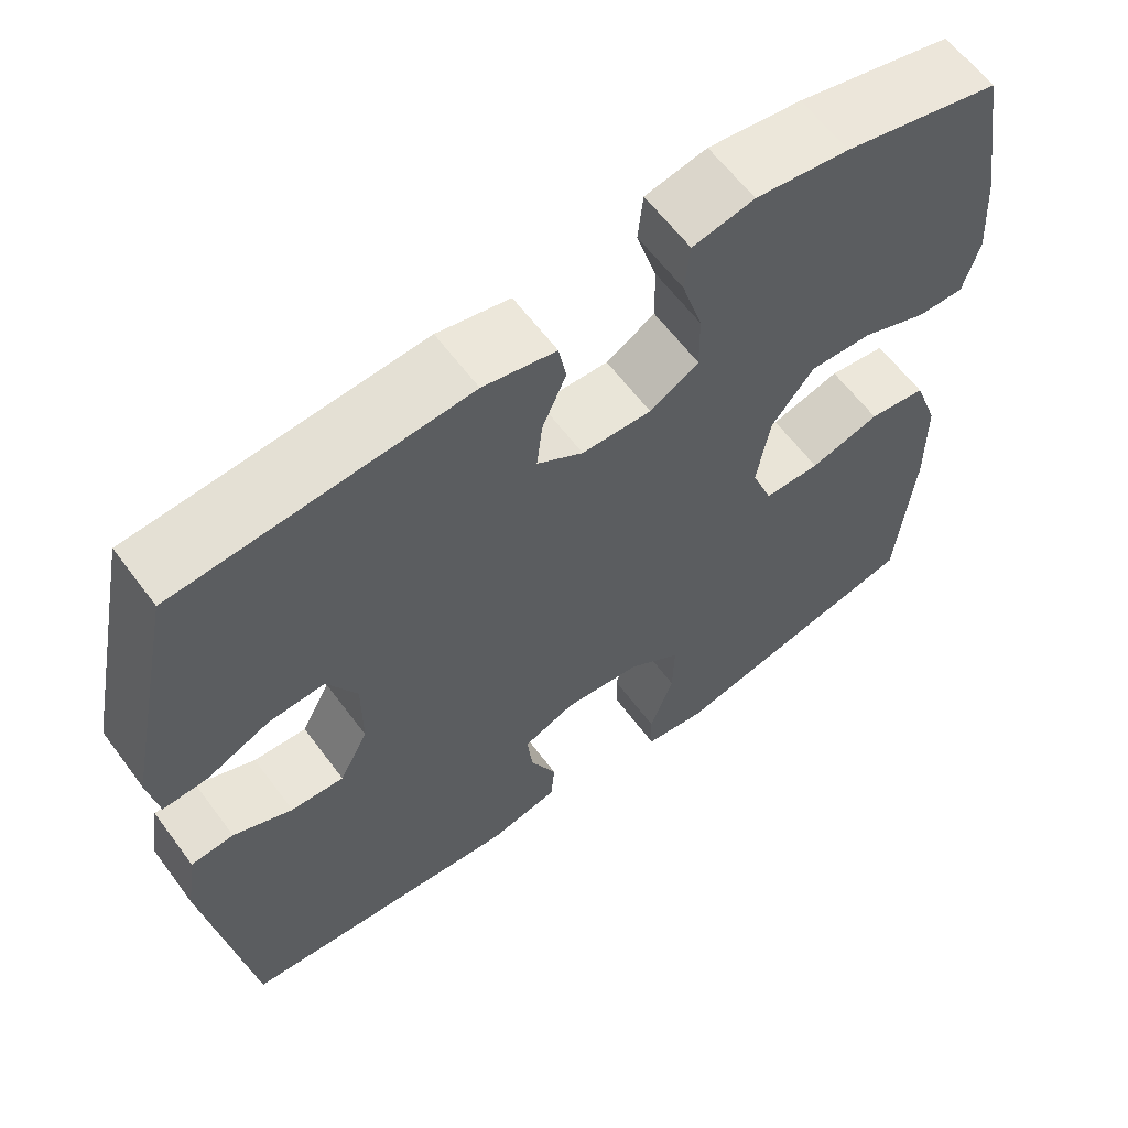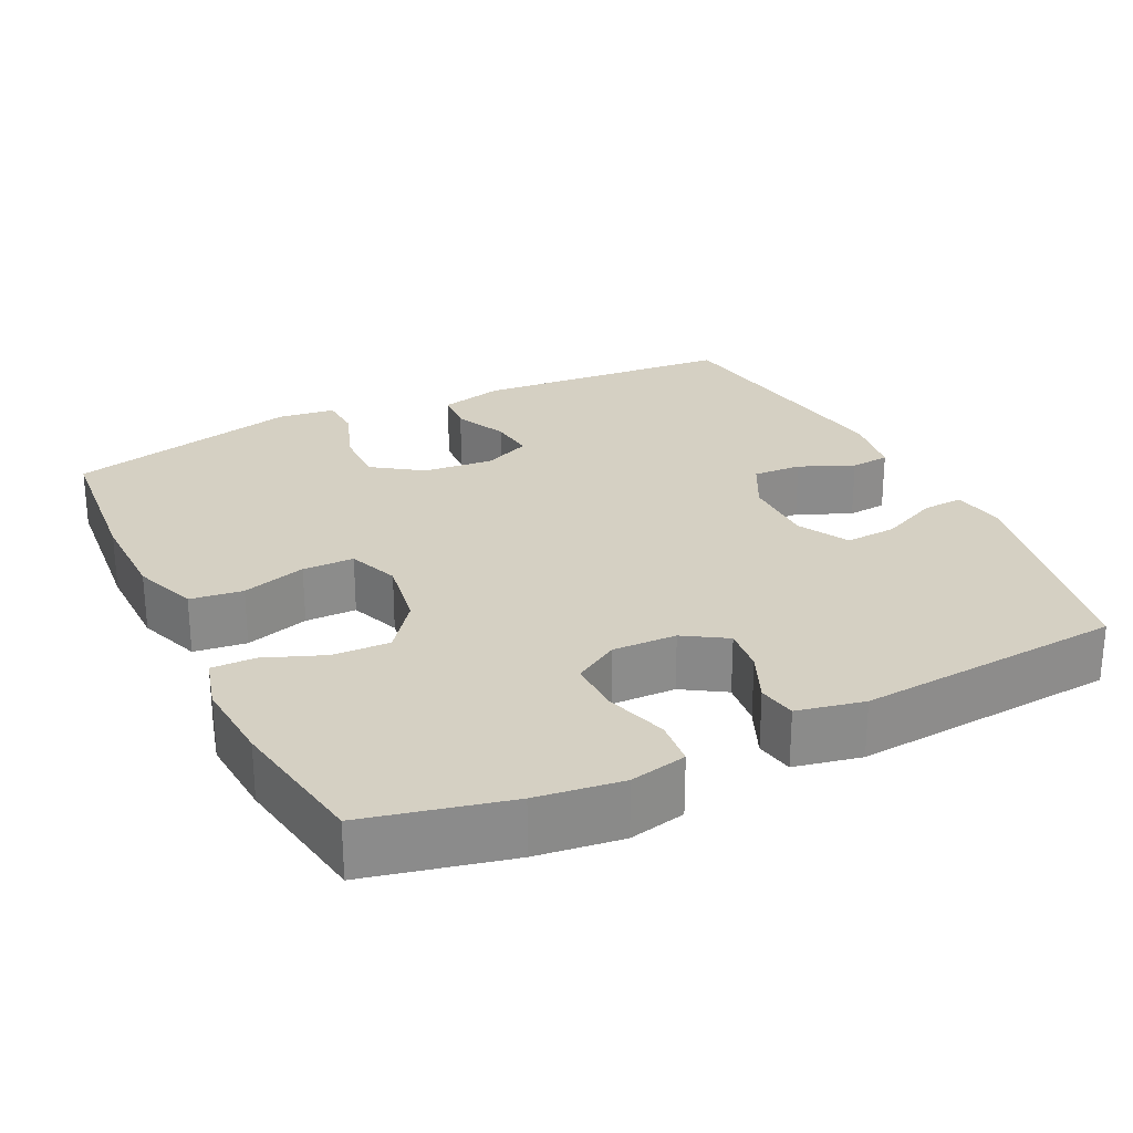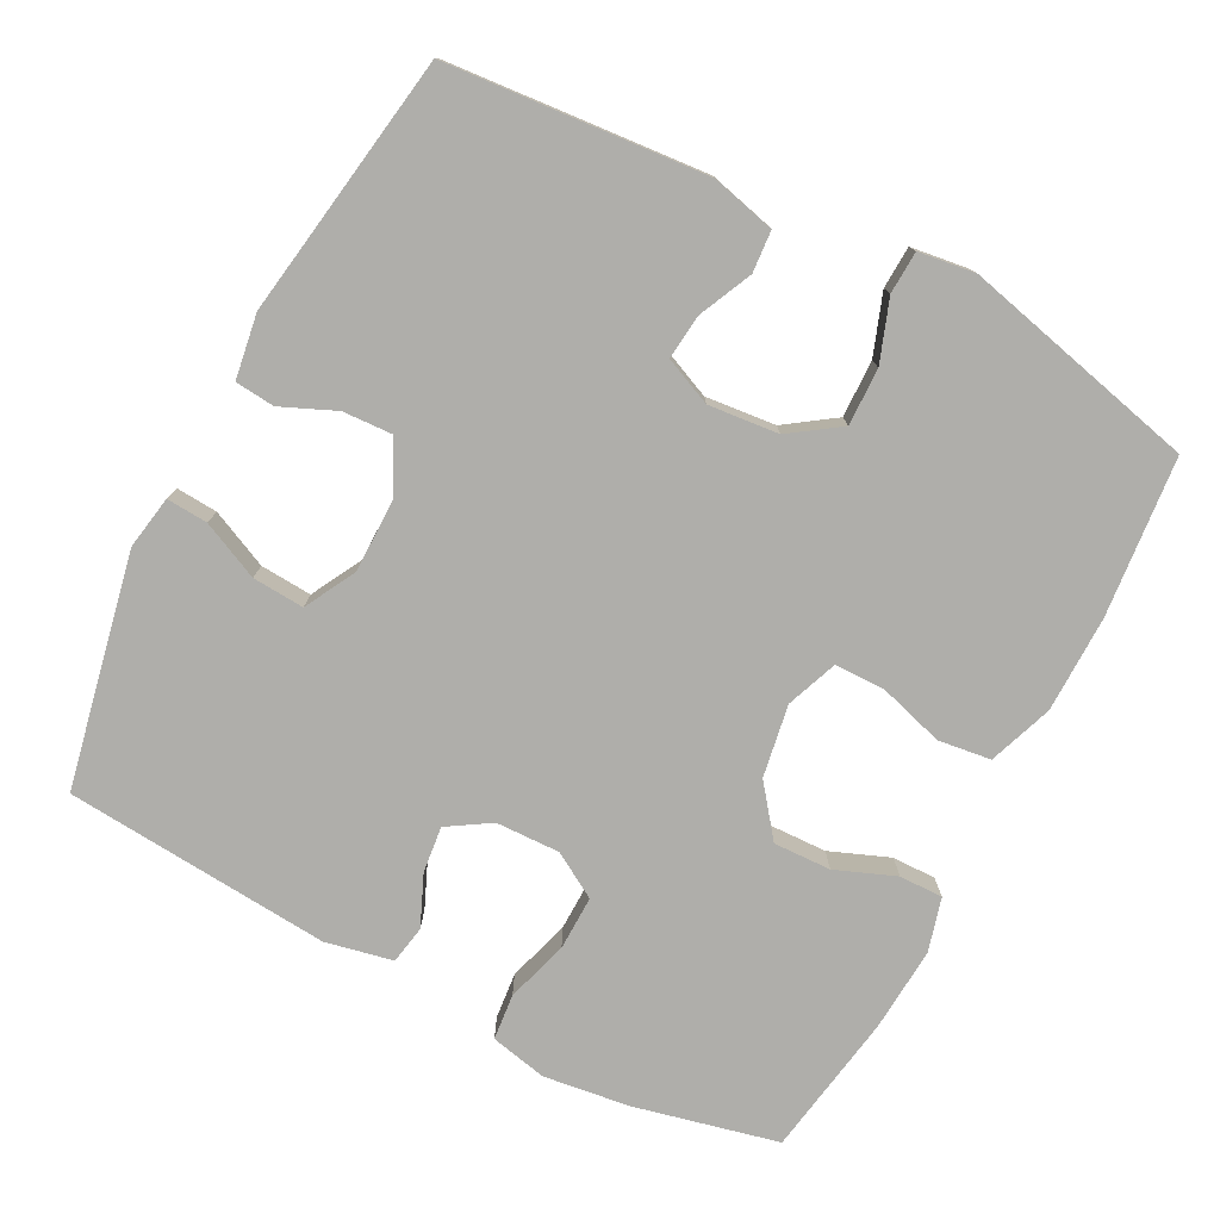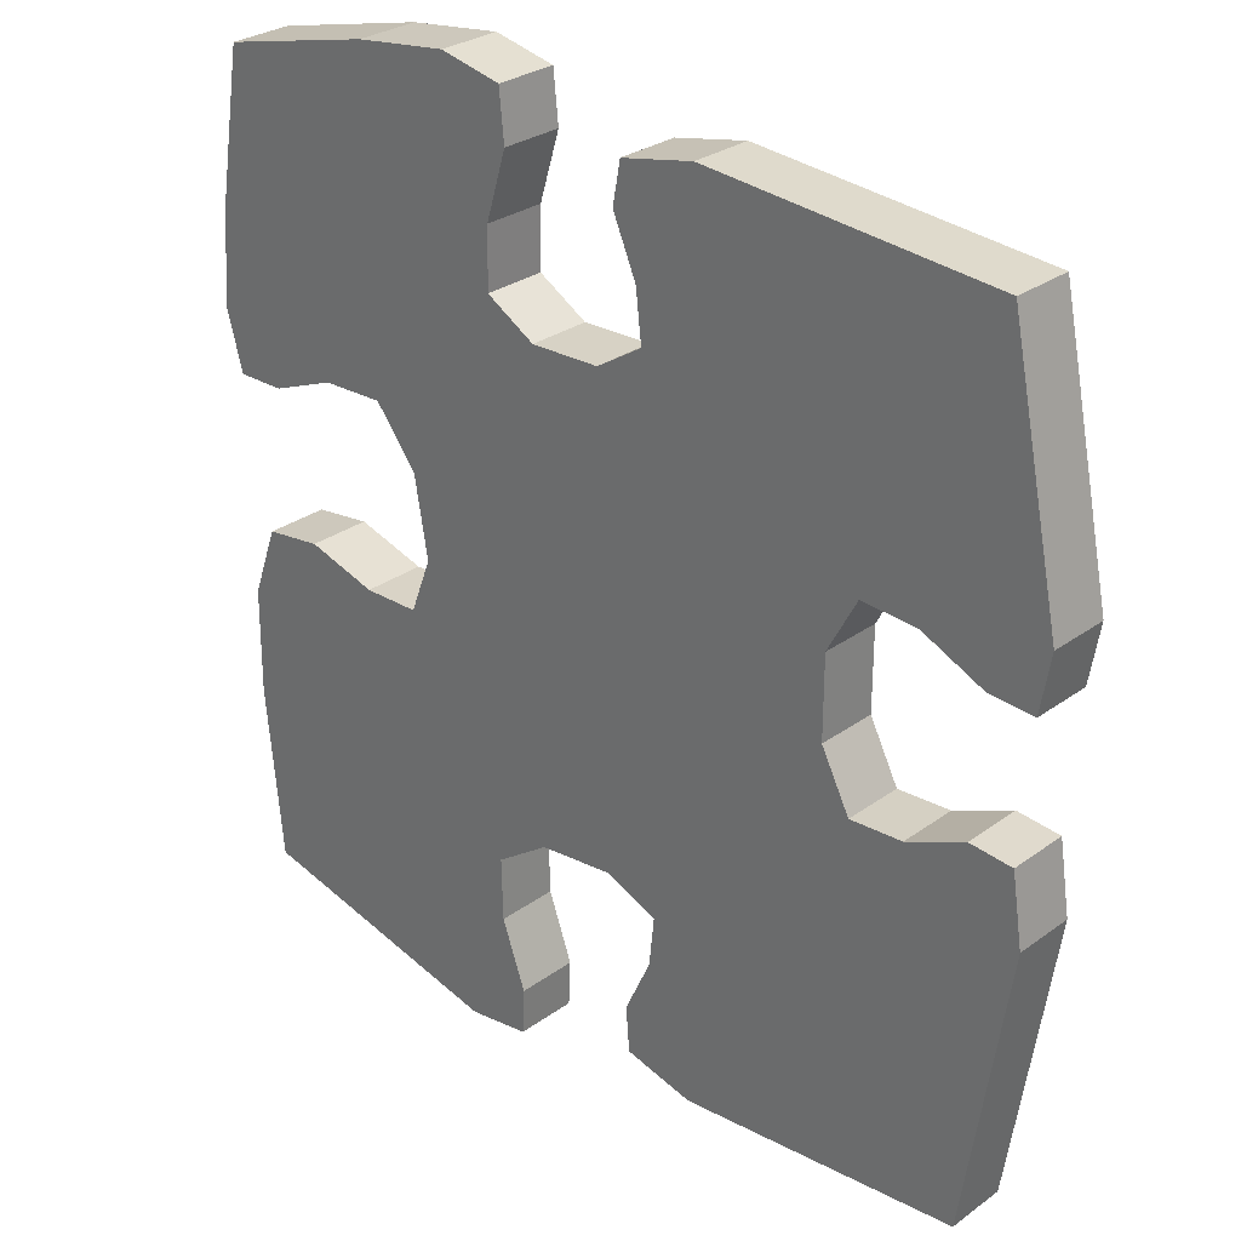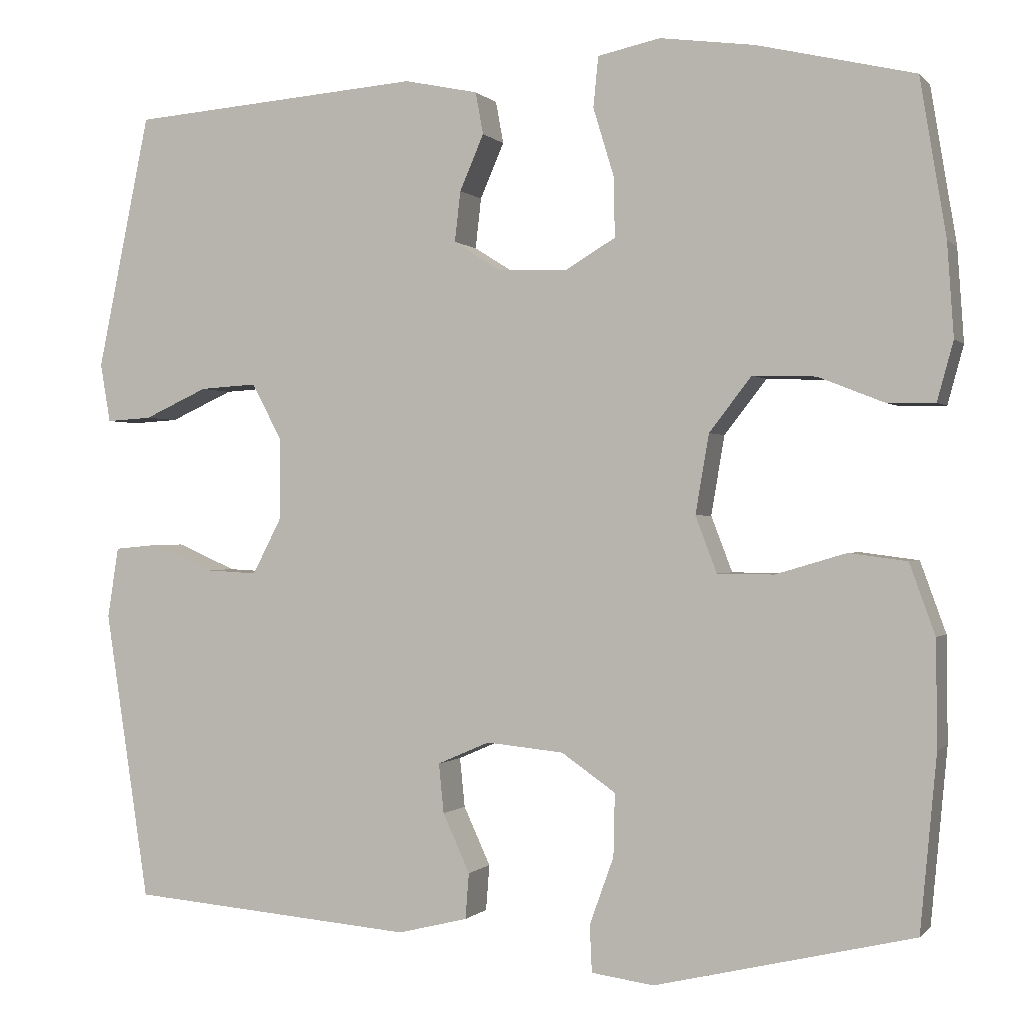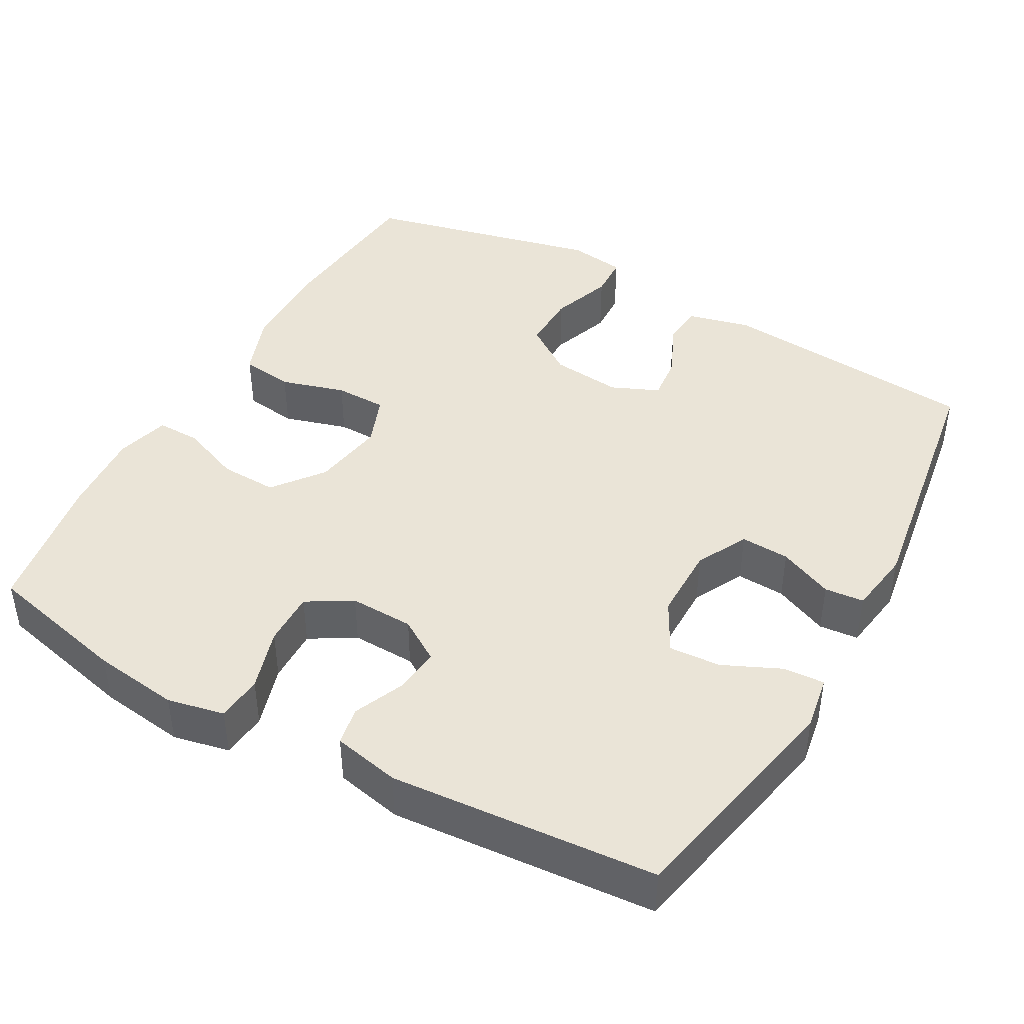
<metadata>
{"format":"obj","ext":"obj","renderer":"f3d","projection":"perspective","resolution":1024,"background":"white","views":[{"elev":61.4,"azim":143.5,"up":"+Z"},{"elev":26.3,"azim":-26.1,"up":"+Y"},{"elev":-77.6,"azim":152.4,"up":"+Y"},{"elev":28.8,"azim":42.9,"up":"+Z"},{"elev":-0.2,"azim":-160.8,"up":"+Z"},{"elev":43.6,"azim":29.2,"up":"+Y"}]}
</metadata>
<code>
o path590
v 0.1308 0.0375 0.5303
v 0.03956 0.0375 0.5111
v 0.02997 0.0375 0.4589
v 0.05975 0.0375 0.3901
v 0.06691 0.0375 0.3275
v 0.00901 0.0375 0.291
v -0.07822 0.0375 0.2885
v -0.1395 0.0375 0.3249
v -0.1382 0.0375 0.3989
v -0.1124 0.0375 0.4837
v -0.1186 0.0375 0.5462
v -0.196 0.0375 0.5628
v -0.3132 0.0375 0.5473
v -0.5083 0.0375 0.5015
v -0.5403 0.0375 0.3073
v -0.5484 0.0375 0.1921
v -0.5284 0.0375 0.1192
v -0.4688 0.0375 0.12
v -0.3874 0.0375 0.1522
v -0.3093 0.0375 0.1549
v -0.2568 0.0375 0.08726
v -0.2401 0.0375 -0.01108
v -0.2664 0.0375 -0.08034
v -0.3366 0.0375 -0.08107
v -0.424 0.0375 -0.05508
v -0.4958 0.0375 -0.06447
v -0.5274 0.0375 -0.152
v -0.5288 0.0375 -0.283
v -0.5083 0.0375 -0.5004
v -0.1878 0.0375 -0.5759
v -0.1103 0.0375 -0.5653
v -0.1077 0.0375 -0.5074
v -0.1377 0.0375 -0.4241
v -0.1394 0.0375 -0.3462
v -0.0724 0.0375 -0.2997
v 0.02346 0.0375 -0.2902
v 0.08797 0.0375 -0.3182
v 0.08172 0.0375 -0.3796
v 0.0485 0.0375 -0.4521
v 0.05288 0.0375 -0.5088
v 0.1393 0.0375 -0.5302
v 0.4934 0.0375 -0.5004
v 0.5479 0.0375 -0.1416
v 0.5342 0.0375 -0.05375
v 0.4804 0.0375 -0.04872
v 0.4064 0.0375 -0.08091
v 0.3397 0.0375 -0.08435
v 0.3037 0.0375 -0.01458
v 0.3037 0.0375 0.08667
v 0.3411 0.0375 0.1561
v 0.4115 0.0375 0.1516
v 0.4901 0.0375 0.1157
v 0.5463 0.0375 0.1122
v 0.5587 0.0375 0.1853
v 0.4934 0.0375 0.5015
v 0.1308 -0.0375 0.5303
v 0.03956 -0.0375 0.5111
v 0.02997 -0.0375 0.4589
v 0.05975 -0.0375 0.3901
v 0.06691 -0.0375 0.3275
v 0.00901 -0.0375 0.291
v -0.07822 -0.0375 0.2885
v -0.1395 -0.0375 0.3249
v -0.1382 -0.0375 0.3989
v -0.1124 -0.0375 0.4837
v -0.1186 -0.0375 0.5462
v -0.196 -0.0375 0.5628
v -0.3132 -0.0375 0.5473
v -0.5083 -0.0375 0.5015
v -0.5403 -0.0375 0.3073
v -0.5484 -0.0375 0.1921
v -0.5284 -0.0375 0.1192
v -0.4688 -0.0375 0.12
v -0.3874 -0.0375 0.1522
v -0.3093 -0.0375 0.1549
v -0.2568 -0.0375 0.08726
v -0.2401 -0.0375 -0.01108
v -0.2664 -0.0375 -0.08034
v -0.3366 -0.0375 -0.08107
v -0.424 -0.0375 -0.05508
v -0.4958 -0.0375 -0.06447
v -0.5274 -0.0375 -0.152
v -0.5288 -0.0375 -0.283
v -0.5083 -0.0375 -0.5004
v -0.1878 -0.0375 -0.5759
v -0.1103 -0.0375 -0.5653
v -0.1077 -0.0375 -0.5074
v -0.1377 -0.0375 -0.4241
v -0.1394 -0.0375 -0.3462
v -0.0724 -0.0375 -0.2997
v 0.02346 -0.0375 -0.2902
v 0.08797 -0.0375 -0.3182
v 0.08172 -0.0375 -0.3796
v 0.0485 -0.0375 -0.4521
v 0.05288 -0.0375 -0.5088
v 0.1393 -0.0375 -0.5302
v 0.4934 -0.0375 -0.5004
v 0.5479 -0.0375 -0.1416
v 0.5342 -0.0375 -0.05375
v 0.4804 -0.0375 -0.04872
v 0.4064 -0.0375 -0.08091
v 0.3397 -0.0375 -0.08435
v 0.3037 -0.0375 -0.01458
v 0.3037 -0.0375 0.08667
v 0.3411 -0.0375 0.1561
v 0.4115 -0.0375 0.1516
v 0.4901 -0.0375 0.1157
v 0.5463 -0.0375 0.1122
v 0.5587 -0.0375 0.1853
v 0.4934 -0.0375 0.5015
v -0.5403 0.0375 0.3073
v -0.5484 0.0375 0.1921
v -0.5284 0.0375 0.1192
v -0.5284 0.0375 0.1192
v -0.5274 0.0375 -0.152
v -0.5288 0.0375 -0.283
v -0.4688 0.0375 0.12
v -0.4958 0.0375 -0.06447
v -0.4958 0.0375 -0.06447
v -0.5083 0.0375 0.5015
v -0.5083 0.0375 0.5015
v -0.5083 0.0375 -0.5004
v -0.5083 0.0375 -0.5004
v -0.424 0.0375 -0.05508
v -0.3874 0.0375 0.1522
v -0.3366 0.0375 -0.08107
v -0.3132 0.0375 0.5473
v -0.3093 0.0375 0.1549
v -0.2664 0.0375 -0.08034
v -0.2664 0.0375 -0.08034
v -0.196 0.0375 0.5628
v -0.2568 0.0375 0.08726
v -0.1878 0.0375 -0.5759
v -0.2401 0.0375 -0.01108
v -0.1186 0.0375 0.5462
v -0.1186 0.0375 0.5462
v -0.1395 0.0375 0.3249
v -0.1395 0.0375 0.3249
v -0.1382 0.0375 0.3989
v -0.1377 0.0375 -0.4241
v -0.1394 0.0375 -0.3462
v -0.1103 0.0375 -0.5653
v -0.1103 0.0375 -0.5653
v -0.07822 0.0375 0.2885
v -0.0724 0.0375 -0.2997
v -0.1124 0.0375 0.4837
v -0.1077 0.0375 -0.5074
v 0.00901 0.0375 0.291
v 0.02346 0.0375 -0.2902
v 0.06691 0.0375 0.3275
v 0.06691 0.0375 0.3275
v 0.08797 0.0375 -0.3182
v 0.08797 0.0375 -0.3182
v 0.03956 0.0375 0.5111
v 0.03956 0.0375 0.5111
v 0.02997 0.0375 0.4589
v 0.05975 0.0375 0.3901
v 0.1308 0.0375 0.5303
v 0.08172 0.0375 -0.3796
v 0.0485 0.0375 -0.4521
v 0.05288 0.0375 -0.5088
v 0.05288 0.0375 -0.5088
v 0.1393 0.0375 -0.5302
v 0.3037 0.0375 -0.01458
v 0.3037 0.0375 0.08667
v 0.3397 0.0375 -0.08435
v 0.3397 0.0375 -0.08435
v 0.3411 0.0375 0.1561
v 0.3411 0.0375 0.1561
v 0.4064 0.0375 -0.08091
v 0.4115 0.0375 0.1516
v 0.4804 0.0375 -0.04872
v 0.4901 0.0375 0.1157
v 0.4934 0.0375 0.5015
v 0.4934 0.0375 0.5015
v 0.4934 0.0375 -0.5004
v 0.4934 0.0375 -0.5004
v 0.5342 0.0375 -0.05375
v 0.5342 0.0375 -0.05375
v 0.5463 0.0375 0.1122
v 0.5463 0.0375 0.1122
v 0.5479 0.0375 -0.1416
v 0.5587 0.0375 0.1853
v -0.5403 -0.0375 0.3073
v -0.5484 -0.0375 0.1921
v -0.5284 -0.0375 0.1192
v -0.5284 -0.0375 0.1192
v -0.5274 -0.0375 -0.152
v -0.5288 -0.0375 -0.283
v -0.4688 -0.0375 0.12
v -0.4958 -0.0375 -0.06447
v -0.4958 -0.0375 -0.06447
v -0.5083 -0.0375 0.5015
v -0.5083 -0.0375 0.5015
v -0.5083 -0.0375 -0.5004
v -0.5083 -0.0375 -0.5004
v -0.424 -0.0375 -0.05508
v -0.3874 -0.0375 0.1522
v -0.3366 -0.0375 -0.08107
v -0.3132 -0.0375 0.5473
v -0.3093 -0.0375 0.1549
v -0.2664 -0.0375 -0.08034
v -0.2664 -0.0375 -0.08034
v -0.196 -0.0375 0.5628
v -0.2568 -0.0375 0.08726
v -0.1878 -0.0375 -0.5759
v -0.2401 -0.0375 -0.01108
v -0.1186 -0.0375 0.5462
v -0.1186 -0.0375 0.5462
v -0.1395 -0.0375 0.3249
v -0.1395 -0.0375 0.3249
v -0.1382 -0.0375 0.3989
v -0.1377 -0.0375 -0.4241
v -0.1394 -0.0375 -0.3462
v -0.1103 -0.0375 -0.5653
v -0.1103 -0.0375 -0.5653
v -0.07822 -0.0375 0.2885
v -0.0724 -0.0375 -0.2997
v -0.1124 -0.0375 0.4837
v -0.1077 -0.0375 -0.5074
v 0.00901 -0.0375 0.291
v 0.02346 -0.0375 -0.2902
v 0.06691 -0.0375 0.3275
v 0.06691 -0.0375 0.3275
v 0.08797 -0.0375 -0.3182
v 0.08797 -0.0375 -0.3182
v 0.03956 -0.0375 0.5111
v 0.03956 -0.0375 0.5111
v 0.02997 -0.0375 0.4589
v 0.05975 -0.0375 0.3901
v 0.1308 -0.0375 0.5303
v 0.08172 -0.0375 -0.3796
v 0.0485 -0.0375 -0.4521
v 0.05288 -0.0375 -0.5088
v 0.05288 -0.0375 -0.5088
v 0.1393 -0.0375 -0.5302
v 0.3037 -0.0375 -0.01458
v 0.3037 -0.0375 0.08667
v 0.3397 -0.0375 -0.08435
v 0.3397 -0.0375 -0.08435
v 0.3411 -0.0375 0.1561
v 0.3411 -0.0375 0.1561
v 0.4064 -0.0375 -0.08091
v 0.4115 -0.0375 0.1516
v 0.4804 -0.0375 -0.04872
v 0.4901 -0.0375 0.1157
v 0.4934 -0.0375 0.5015
v 0.4934 -0.0375 0.5015
v 0.4934 -0.0375 -0.5004
v 0.4934 -0.0375 -0.5004
v 0.5342 -0.0375 -0.05375
v 0.5342 -0.0375 -0.05375
v 0.5463 -0.0375 0.1122
v 0.5463 -0.0375 0.1122
v 0.5479 -0.0375 -0.1416
v 0.5587 -0.0375 0.1853
f 189 214 199
f 195 214 189
f 243 255 245
f 232 233 236
f 199 214 202
f 197 188 199
f 184 201 200
f 256 244 246
f 231 230 223
f 191 188 197
f 205 207 217
f 198 201 184
f 237 225 239
f 198 185 190
f 184 200 193
f 185 198 184
f 212 219 204
f 223 238 241
f 239 249 243
f 221 237 238
f 222 225 237
f 236 233 234
f 200 212 204
f 229 231 227
f 213 206 220
f 231 241 247
f 206 213 195
f 249 232 236
f 249 225 232
f 200 210 212
f 207 218 222
f 214 195 213
f 207 237 221
f 215 220 206
f 218 202 214
f 241 244 247
f 207 222 237
f 190 185 186
f 204 219 208
f 223 241 231
f 247 244 256
f 230 231 229
f 202 218 207
f 256 246 253
f 201 205 210
f 255 243 249
f 245 255 251
f 188 189 199
f 210 205 217
f 221 238 223
f 239 225 249
f 217 207 221
f 200 201 210
f 15 16 71 70
f 16 114 187 71
f 27 28 83 82
f 17 18 73 72
f 119 27 82 192
f 121 15 70 194
f 28 123 196 83
f 25 26 81 80
f 18 19 74 73
f 24 25 80 79
f 13 14 69 68
f 19 20 75 74
f 130 24 79 203
f 12 13 68 67
f 20 21 76 75
f 29 30 85 84
f 22 23 78 77
f 21 22 77 76
f 136 12 67 209
f 138 9 64 211
f 33 34 89 88
f 30 143 216 85
f 7 8 63 62
f 34 35 90 89
f 10 11 66 65
f 9 10 65 64
f 32 33 88 87
f 31 32 87 86
f 6 7 62 61
f 35 36 91 90
f 151 6 61 224
f 36 153 226 91
f 155 3 58 228
f 3 4 59 58
f 1 2 57 56
f 38 39 94 93
f 39 162 235 94
f 40 41 96 95
f 4 5 60 59
f 37 38 93 92
f 48 49 104 103
f 167 48 103 240
f 49 169 242 104
f 46 47 102 101
f 50 51 106 105
f 45 46 101 100
f 51 52 107 106
f 175 1 56 248
f 41 177 250 96
f 179 45 100 252
f 52 181 254 107
f 43 44 99 98
f 42 43 98 97
f 54 55 110 109
f 53 54 109 108
f 116 126 141
f 122 116 141
f 170 172 182
f 159 163 160
f 126 129 141
f 124 126 115
f 111 127 128
f 183 173 171
f 158 150 157
f 118 124 115
f 132 144 134
f 125 111 128
f 164 166 152
f 125 117 112
f 111 120 127
f 112 111 125
f 139 131 146
f 150 168 165
f 166 170 176
f 148 165 164
f 149 164 152
f 163 161 160
f 127 131 139
f 156 154 158
f 140 147 133
f 158 174 168
f 133 122 140
f 176 163 159
f 176 159 152
f 127 139 137
f 134 149 145
f 141 140 122
f 134 148 164
f 142 133 147
f 145 141 129
f 168 174 171
f 134 164 149
f 117 113 112
f 131 135 146
f 150 158 168
f 174 183 171
f 157 156 158
f 129 134 145
f 183 180 173
f 128 137 132
f 182 176 170
f 172 178 182
f 115 126 116
f 137 144 132
f 148 150 165
f 166 176 152
f 144 148 134
f 127 137 128

</code>
